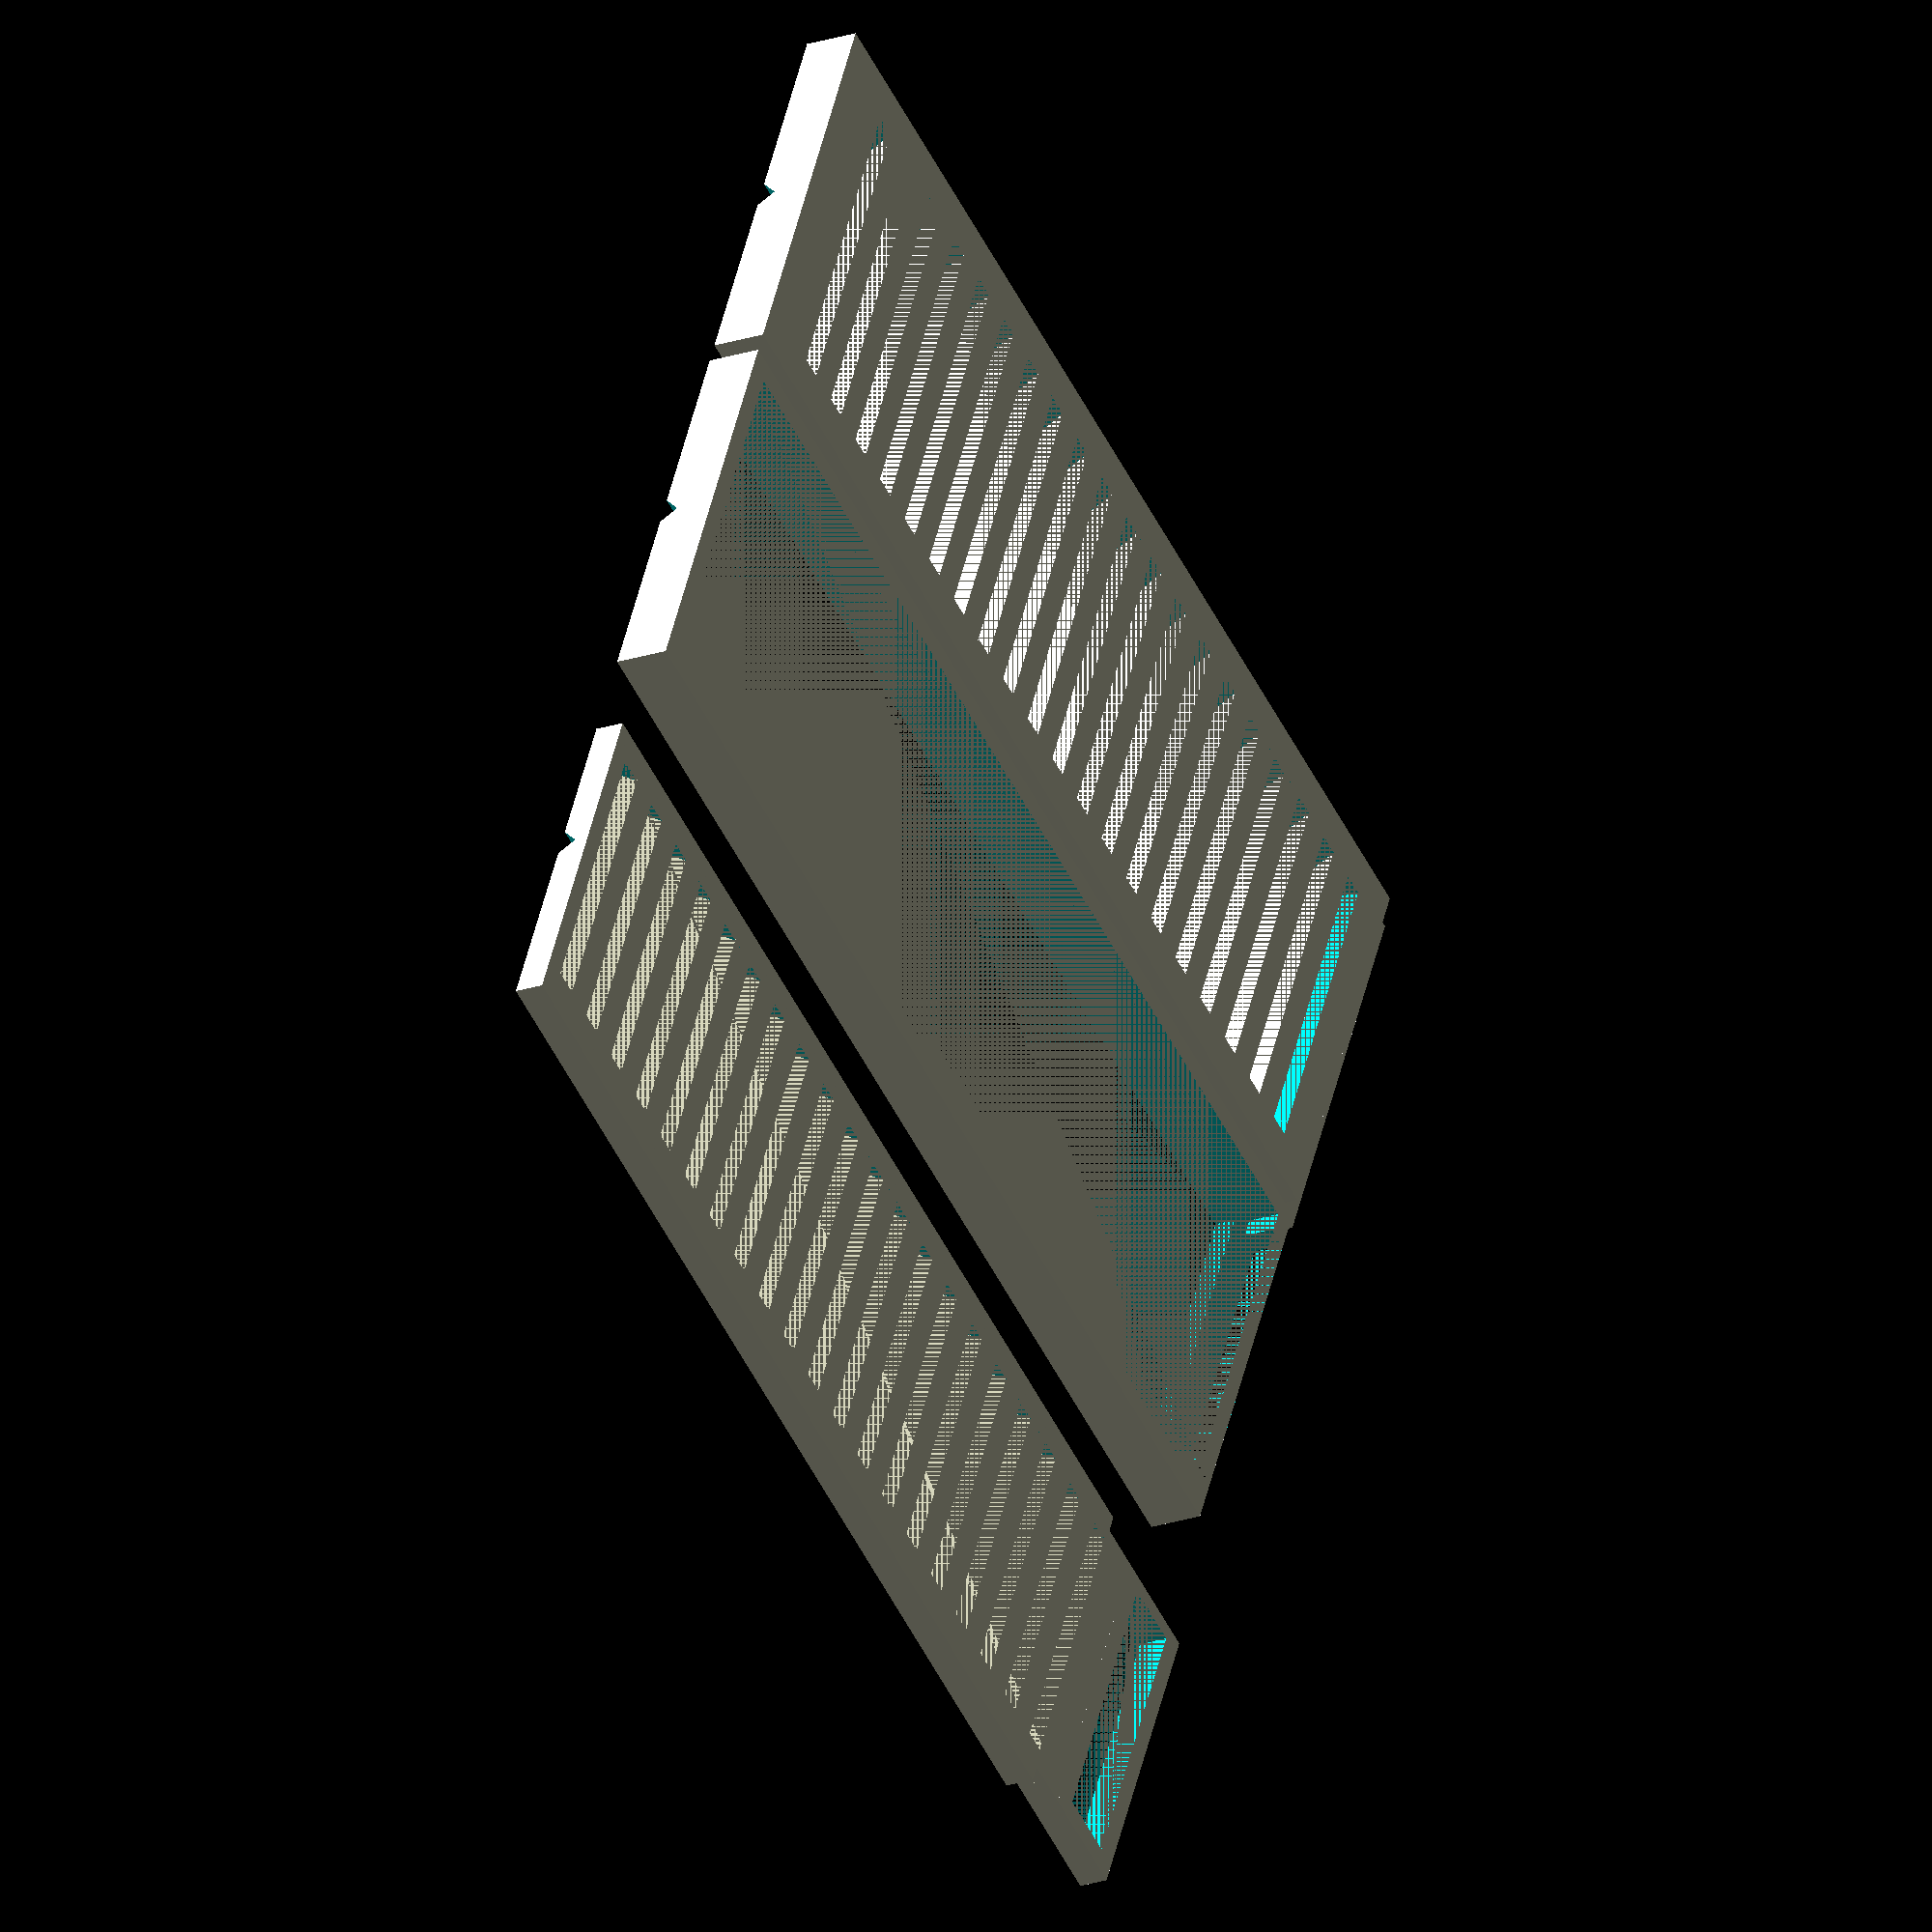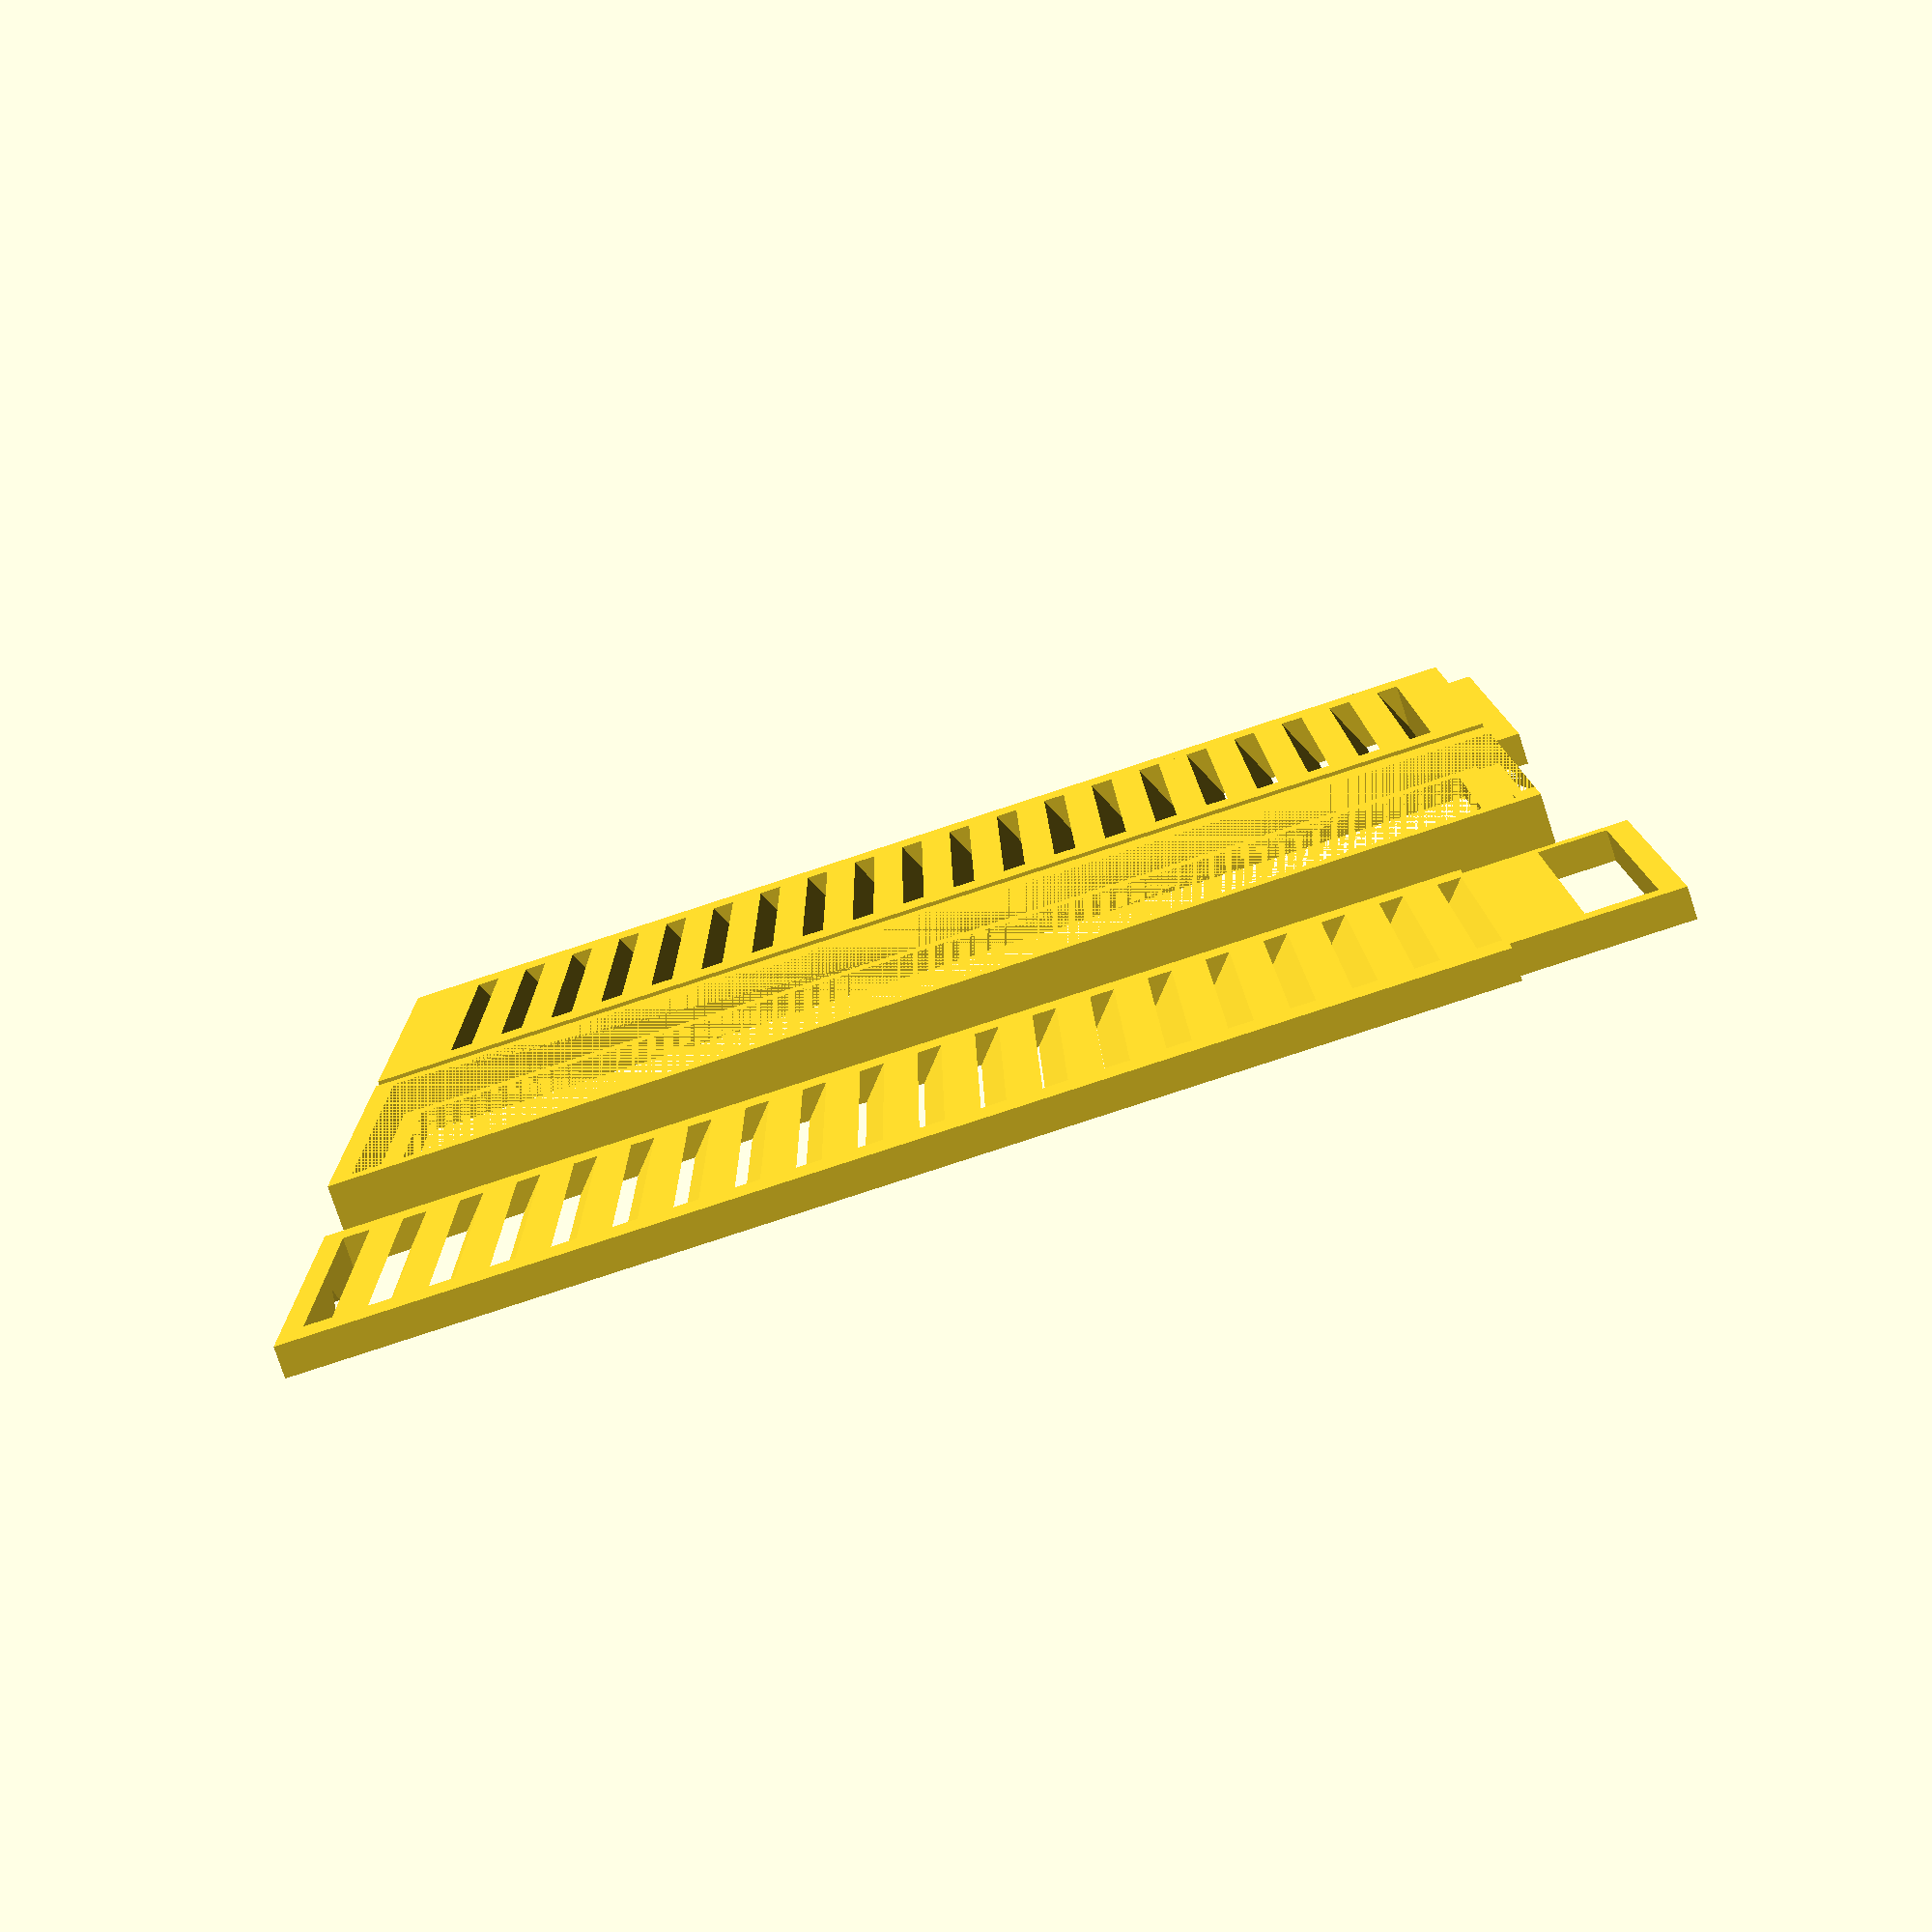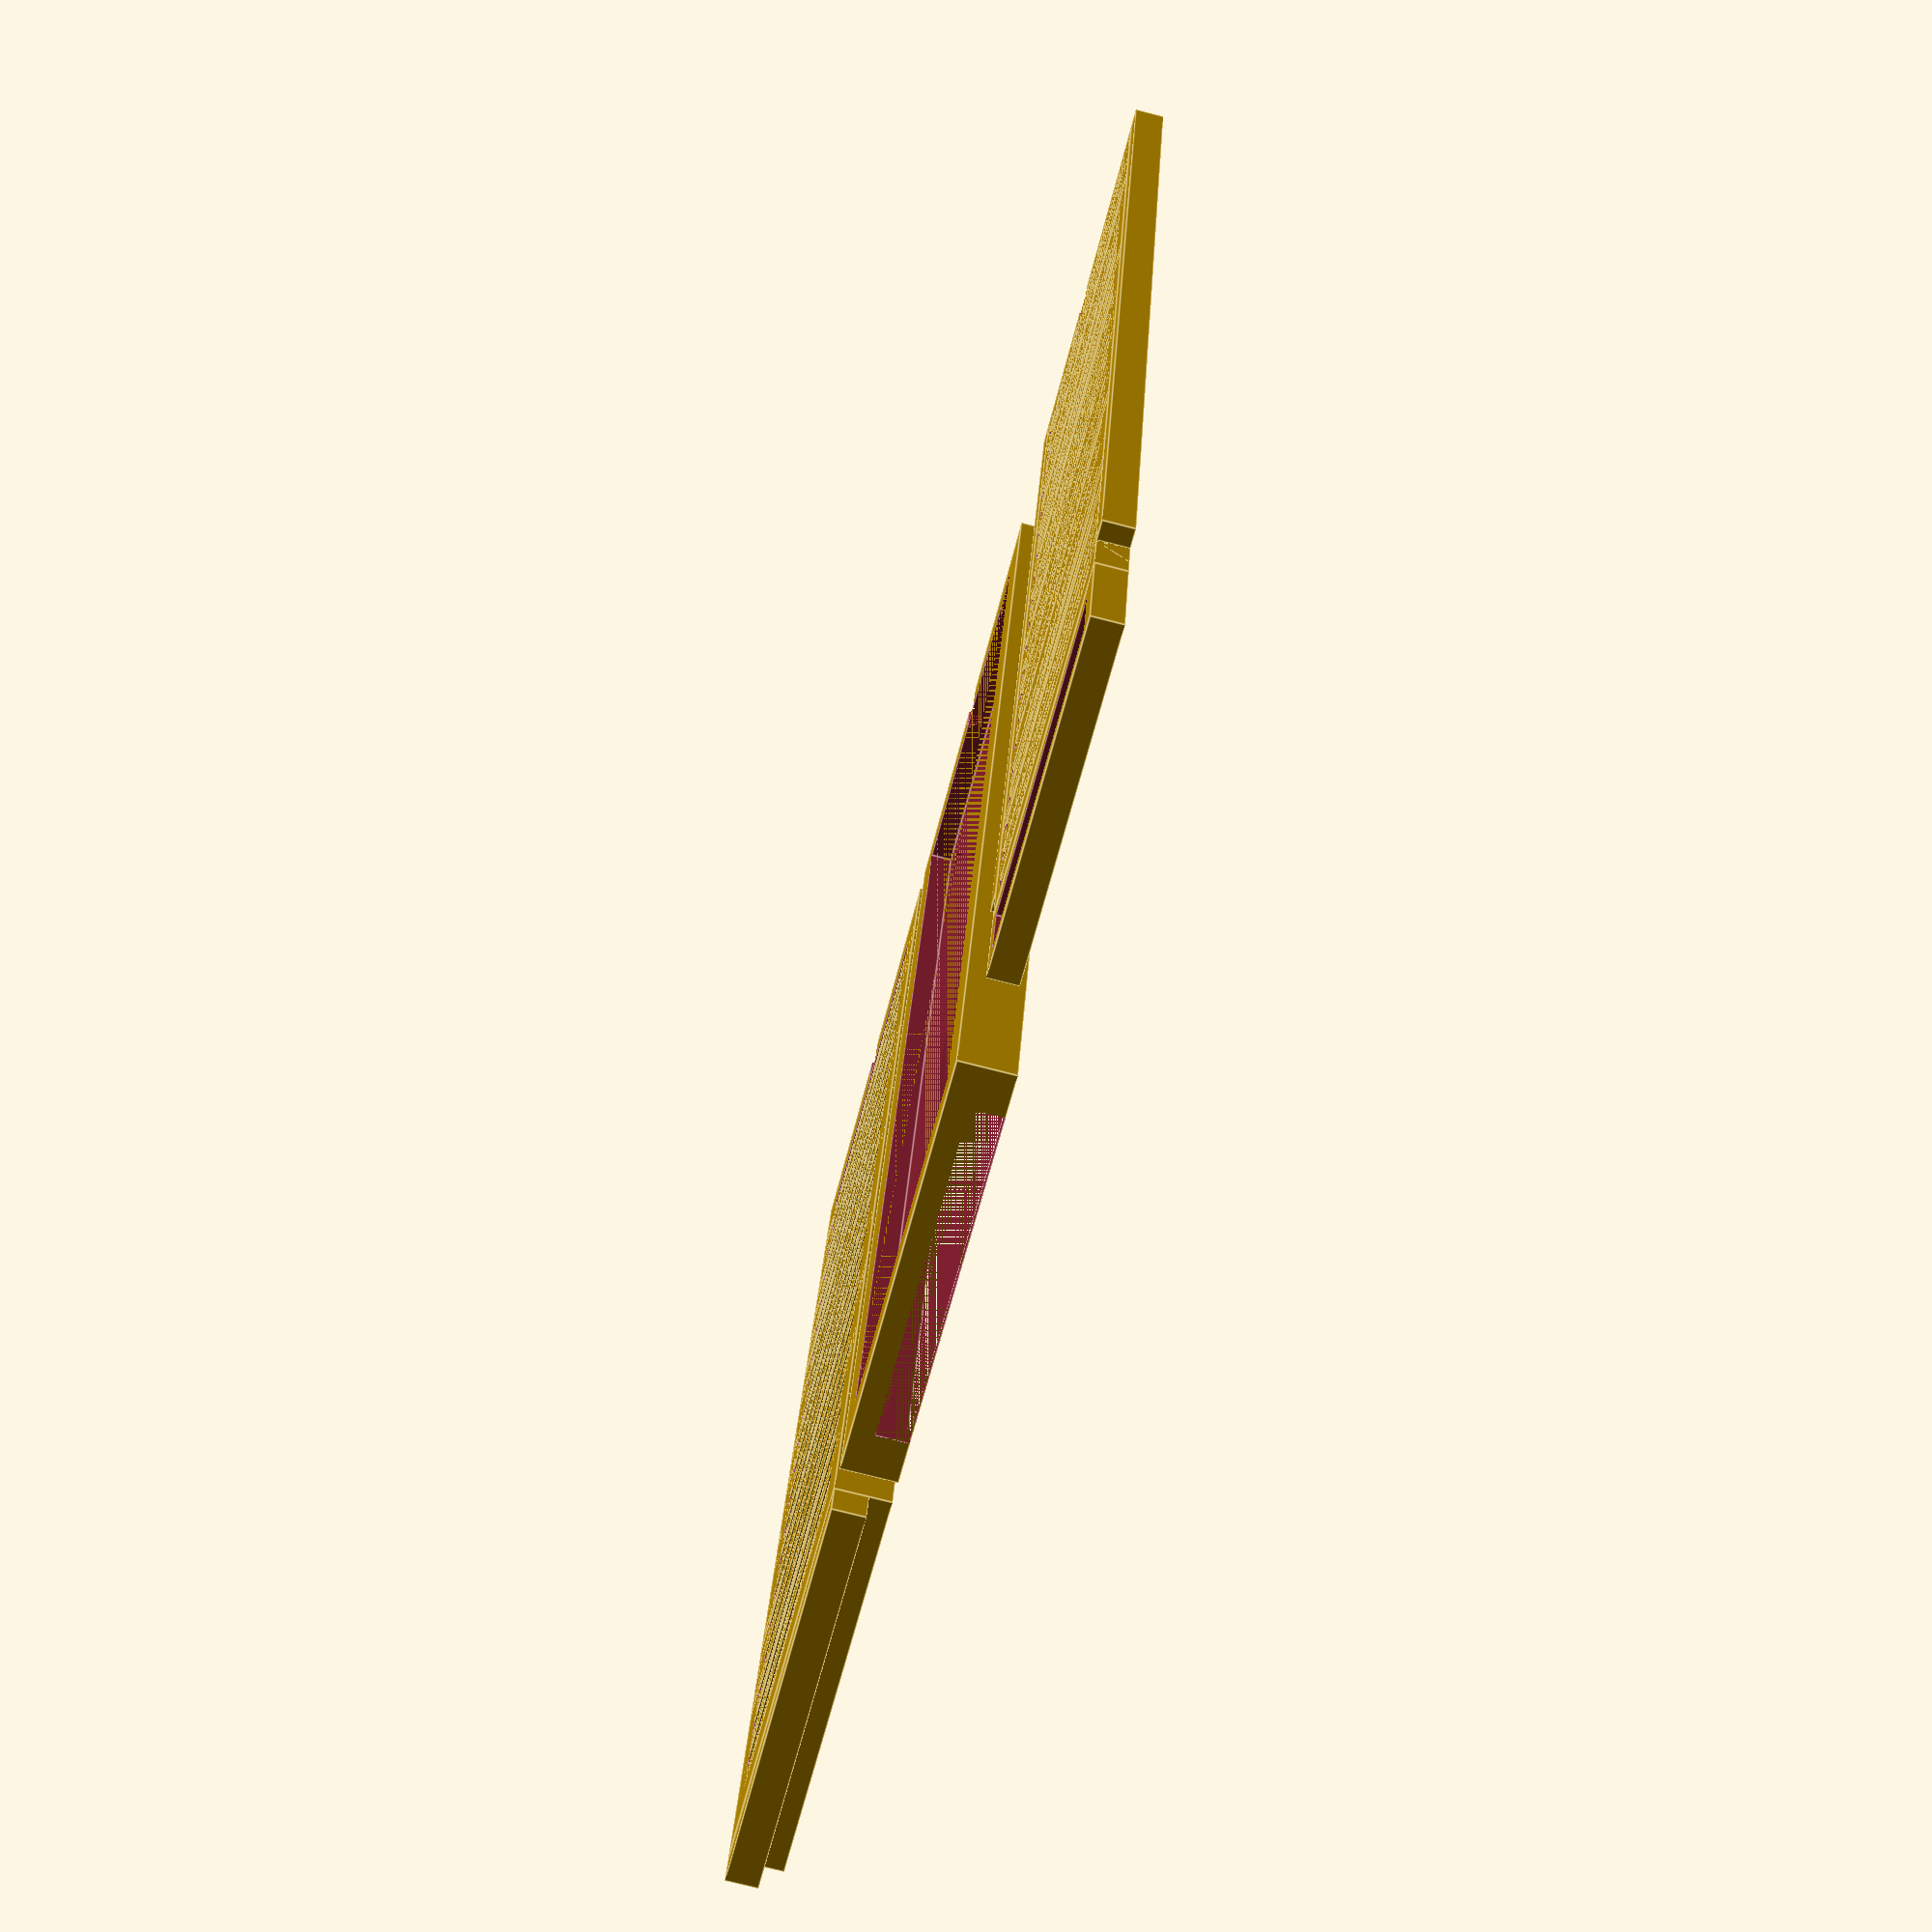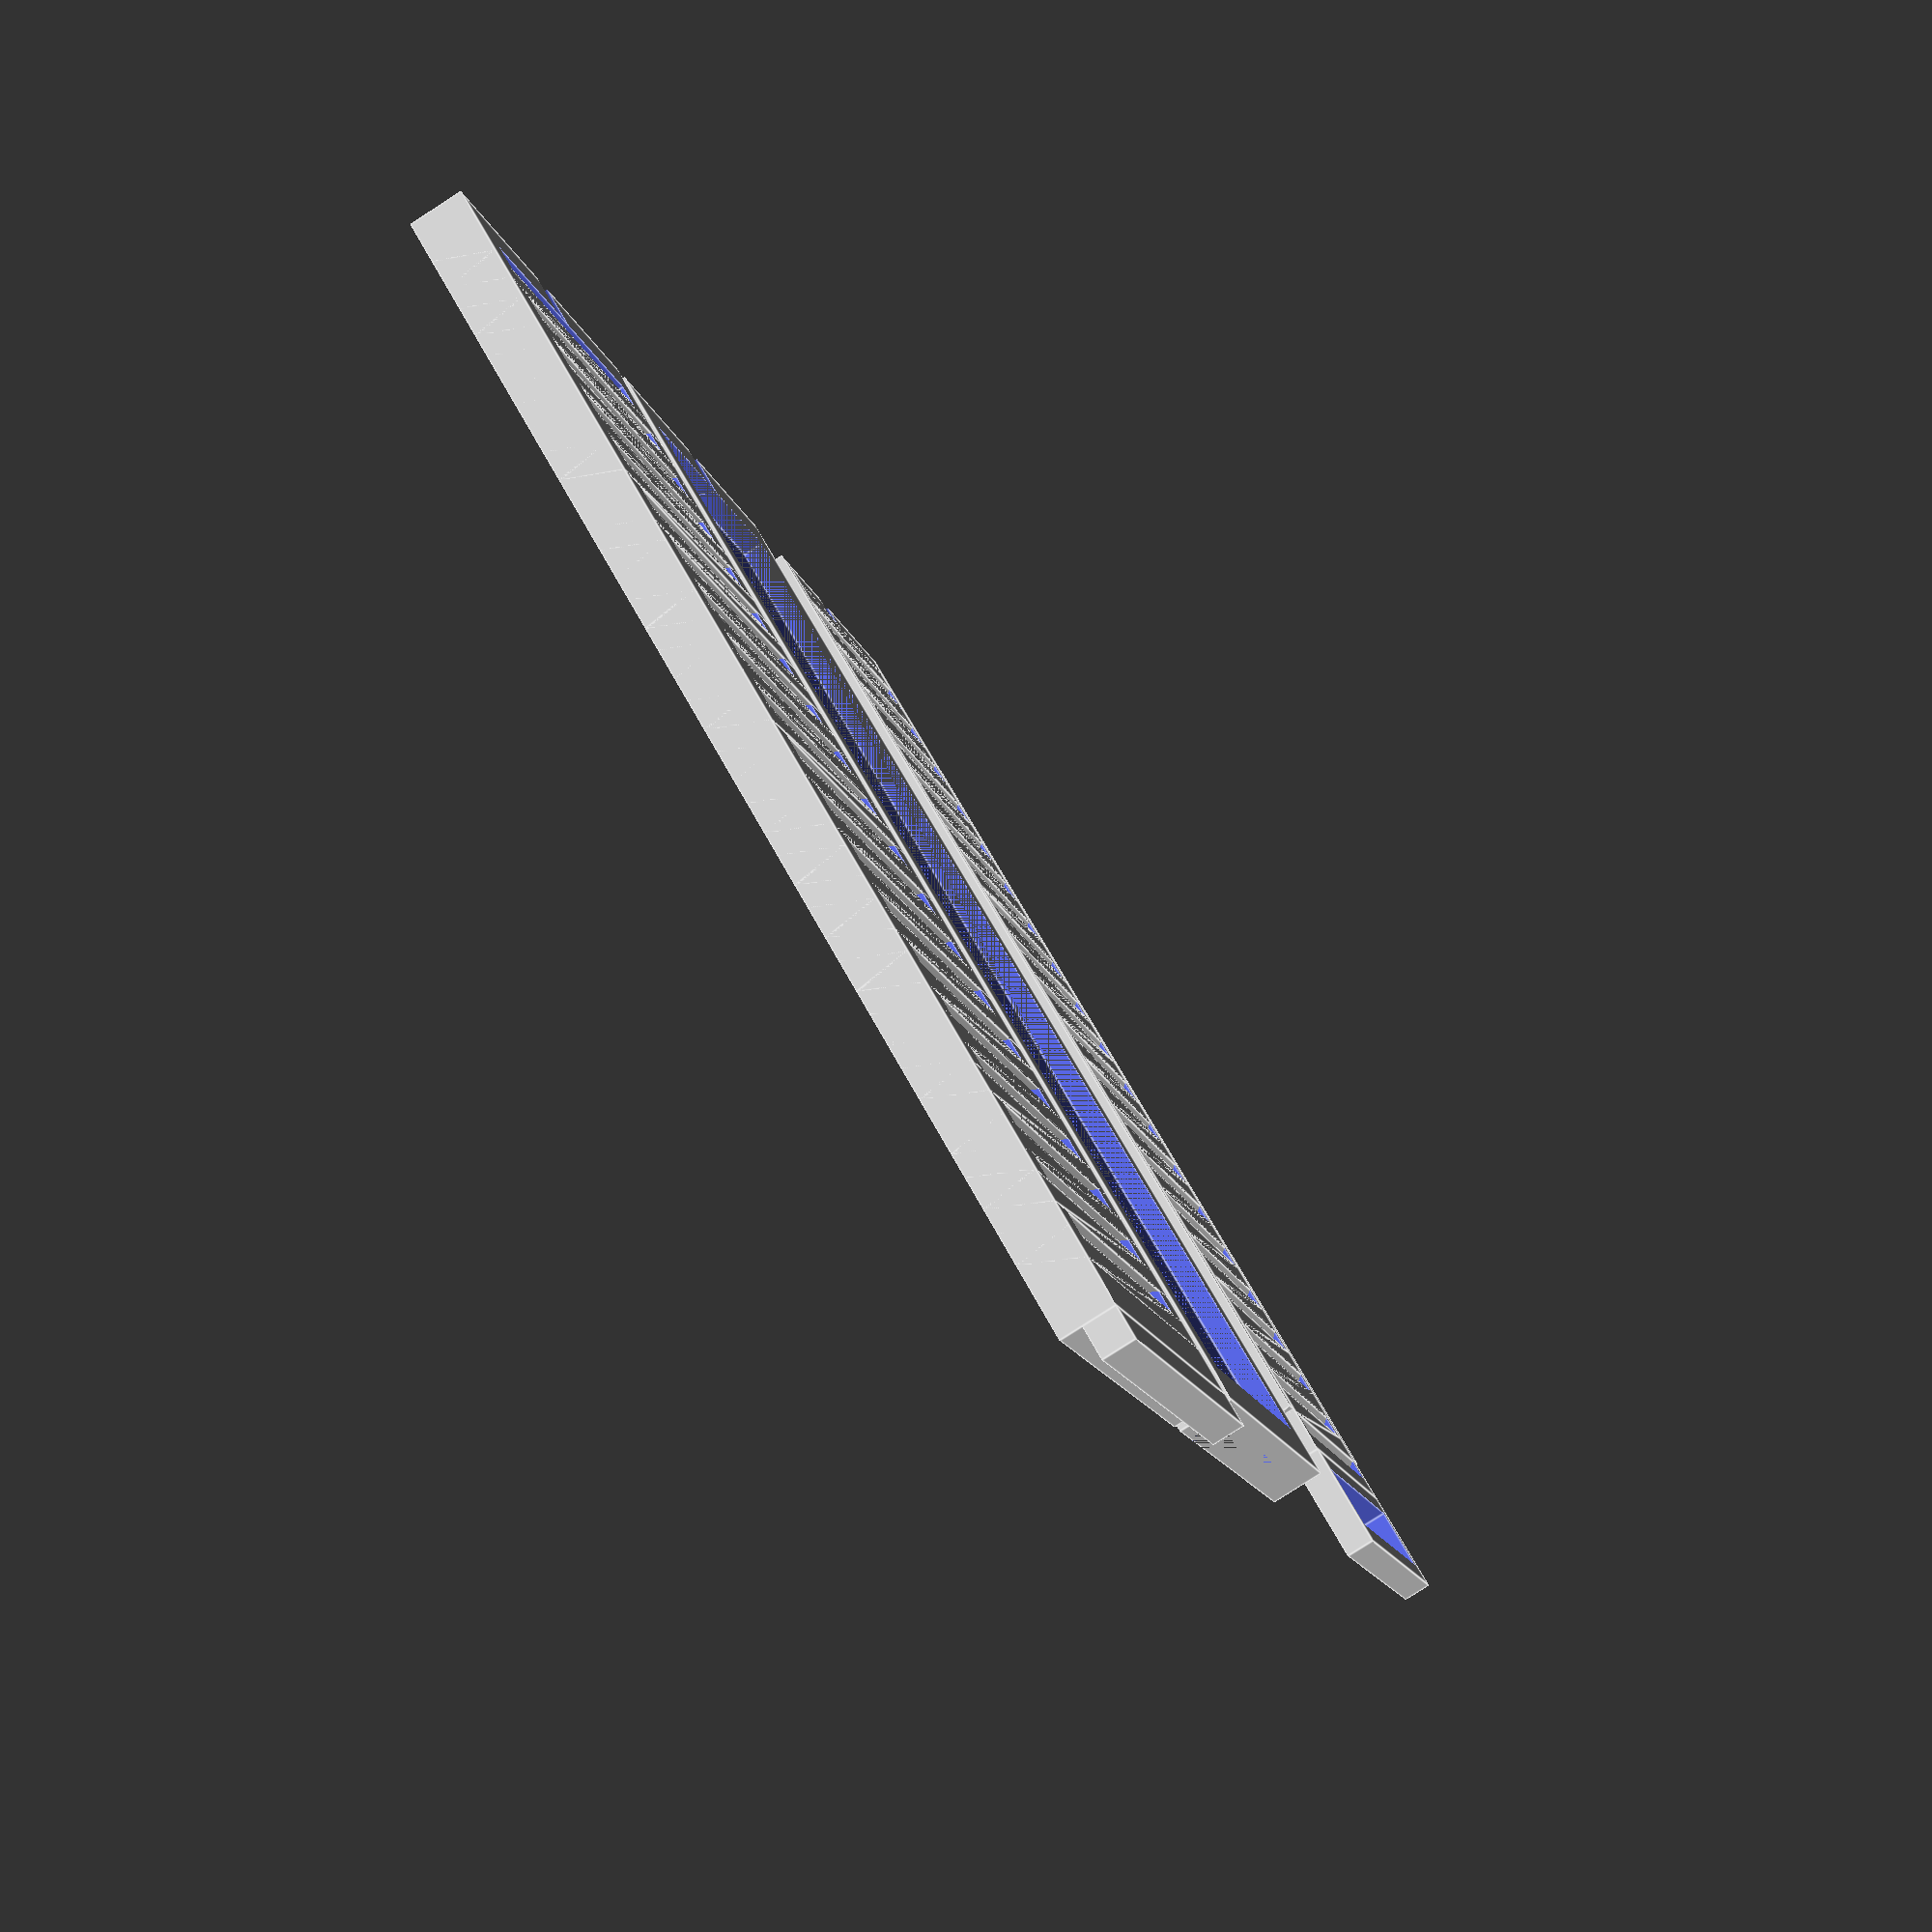
<openscad>
nVanes = 20;
VentWidth = 110;
VentLength = 40;
VentHeight1 = 5;
VentGuide = 2;
VentFrame = 2;
VentSpace = .7;
VentSkew = .8;
FitTol = 0.3;
SlideTol = 0.3;
PerspexWidth = 3;
SmallNum = 0.001;
HandleWidth = 10;
Frame = VentFrame;

module Vane(Width, Length, Height, Skew){


polyhedron(
	points=	[	[0,0,0],							// 0
					[Width,0,0], 					// 1
					[Width, Length,0],			// 2
					[0, Length, 0],				// 3
					[Skew, 0, Height],			// 4
					[Skew+Width, 0, Height],	// 5
					[Skew+Width, Length, Height], //6
					[Skew, Length, Height]			//7
				],
	faces=	[	[1,2,3,0], //A
					[5,6,2,1], //B
					[6,7,3,2], //C
					[7,4,0,3], // D
					[4,5,1,0], // E
					[7,6,5,4]  // F
					
				]
				);
};

module Chamfer(Width, Length, Height){
	polyhedron(
		points = 	[
							[0,0,0], 		//0
							[Width, 0,0],	//1
							[Width, Length, 0,],	//2
							[0, Length, 0],		//3
							[0,0,Height],
							[Width, 0, Height]
						],

		faces =		[
							[0,1,2,3],		//A
							[1,5,2],			//B
							[4,0,3],			//C
							[5,4,3,2],		//D
							[4,5,1,0]
						]
					);


};


module Slider(nVanes, Width, Length, Height, Frame, HandleWidth, GuideWidth){
	VaneWidth = (Width-Frame*2)/(nVanes*(1+VentSpace));
union(){
//			echo("Slider VaneWidth", VaneWidth);
		//VANES
		for(i = [0:(nVanes-1)]){
			translate([VaneWidth*(1+VentSpace)*(i)+Frame-SmallNum,0,0]) Vane(VaneWidth, Length-SlideTol*2-GuideWidth*2, Height, VaneWidth*VentSkew);
		}; //End For
		//FRAME
		difference(){
			cube([Width, Length-SlideTol*2-GuideWidth*2, Height]);
			translate([Frame, Frame,-SmallNum]) cube([(Width-Frame*2), (Length-Frame*2-GuideWidth*2), Height+SmallNum*2]);
		//Removal key
		translate([0,Length/2,0]) rotate([45,0,0]) translate([-1,-1,-1]) cube([5,2,2]);

		}; //End Difference
		//HANDLE
		translate([Width-SmallNum,0,0]) difference(){
			cube([HandleWidth+SmallNum, Length-SlideTol*2-GuideWidth*2, Height]);
			translate([Frame, Frame, -SmallNum]) cube([(HandleWidth-Frame*2), (Length-Frame*2-GuideWidth*2), Height+SmallNum*2]);
			echo("Slider HandleWidth", Length-SlideTol*2-GuideWidth*2);
		}; //End Diffference 
		//SLIDEGUIDE
		translate([0,-GuideWidth+SlideTol, 0]) cube([Width-Frame-VaneWidth*VentSpace-FitTol,GuideWidth-SlideTol, Height]);
		translate([0,Length-SlideTol*2-GuideWidth*2, 0]) cube([Width-Frame-VaneWidth*VentSpace-FitTol,GuideWidth-SlideTol, Height]);
	};
};

module SlideBox(nVanes, Width, Length, Height, Frame, GuideWidth){
	VaneWidth = (VentWidth-Frame*4-FitTol*2)/(nVanes*(1+VentSpace));
union(){
	difference(){
		cube([Width, Length, Height]);
		translate([Frame, Frame, Frame]) cube([Width-Frame*2, Length-Frame*2, Height-Frame]); //Main Slidey Area
		/*translate([Width-Frame-VaneWidth*VentSpace, Frame+GuideWidth, Frame]) cube([VaneWidth, Length-(GuideWidth+Frame)*2, Height-Frame]); //SlideStopperArea*/
		echo("SlideBox VaneWidth", VaneWidth); //SlideStopperArea
		translate([Frame,Frame+GuideWidth,Frame]) cube([Width-Frame,Length-(Frame+GuideWidth)*2, Height-Frame]);
//	echo("SlideBox HandleWidth", Length-(Frame+GuideWidth)*2); //SlideStopperArea
		translate([Frame*2, Frame*2, 0]) cube([Width-Frame*4,Length-Frame*4,Frame]);
		//Removal key
		translate([0,Length/2,0]) rotate([45,0,0]) translate([-1,-1,-1]) cube([5,2,2]);

	}; //End difference
	};
};

module VentTopBox(nVanes, Width, Length, Height, Frame, GuideWidth){
	VaneWidth = (VentWidth-Frame*4-FitTol*2)/(nVanes*(1+VentSpace));
union(){
			//VANES
		translate([Frame,0,0])
			for(i = [0:(nVanes-1)]){
				translate([VaneWidth*(1+VentSpace)*(i)+Frame+VaneWidth*VentSkew-SmallNum,0,0]) Vane(VaneWidth, Length, Height, -VaneWidth*VentSkew);
			}; //End For
		difference(){
			cube([Width, Length, Height]);
	/*		translate([Frame, Frame, Frame]) cube([Width-Frame*2, Length-Frame*2, Height-Frame]); //Main Slidey Area
	*/
//			echo("SlideBox VaneWidth", VaneWidth); //SlideStopperArea
			translate([Frame*2, Frame*2, -SmallNum]) cube([Width-Frame*4-FitTol*2,Length-Frame*4,Height+SmallNum*2]); //Hole
		//Removal key
		translate([0,Length/2,0]) rotate([45,0,0]) translate([-1,-1,-1]) cube([5,2,2]);

		}; //End difference
		translate([Width-SmallNum,0,0]) cube([PerspexWidth+SmallNum, Length,PerspexWidth]);
	};
};




Slider(nVanes, VentWidth-VentFrame*2-FitTol*2, VentLength-VentFrame*2, VentHeight1-FitTol-VentFrame, VentFrame, HandleWidth, VentGuide);

translate([0,VentLength+2,0]) SlideBox(nVanes,VentWidth, VentLength, VentHeight1, VentFrame,VentGuide);

translate([0,(VentLength+2)*2,0]) VentTopBox(nVanes,VentWidth, VentLength, VentHeight1, VentFrame,VentGuide);

//translate([0,50,0]) Chamfer(100,5,20);

//translate(20,0,0) Vane(5, 30, 10, 2.5);
</openscad>
<views>
elev=203.4 azim=205.5 roll=241.0 proj=o view=solid
elev=78.6 azim=359.1 roll=18.1 proj=p view=solid
elev=254.9 azim=256.9 roll=284.4 proj=p view=edges
elev=260.9 azim=332.0 roll=57.2 proj=p view=edges
</views>
